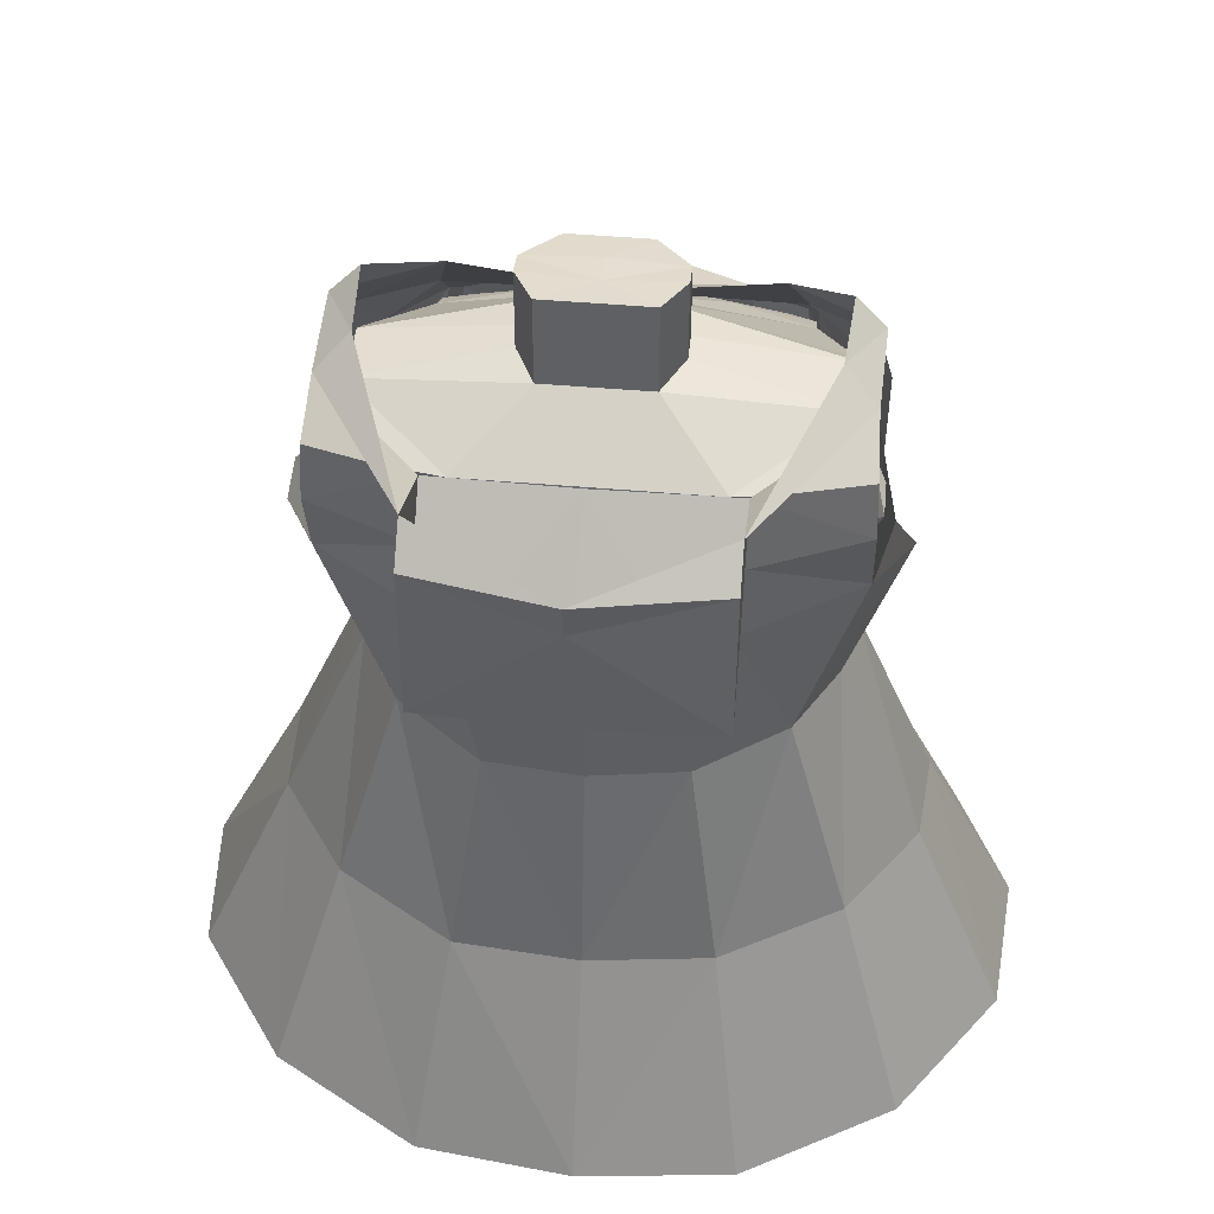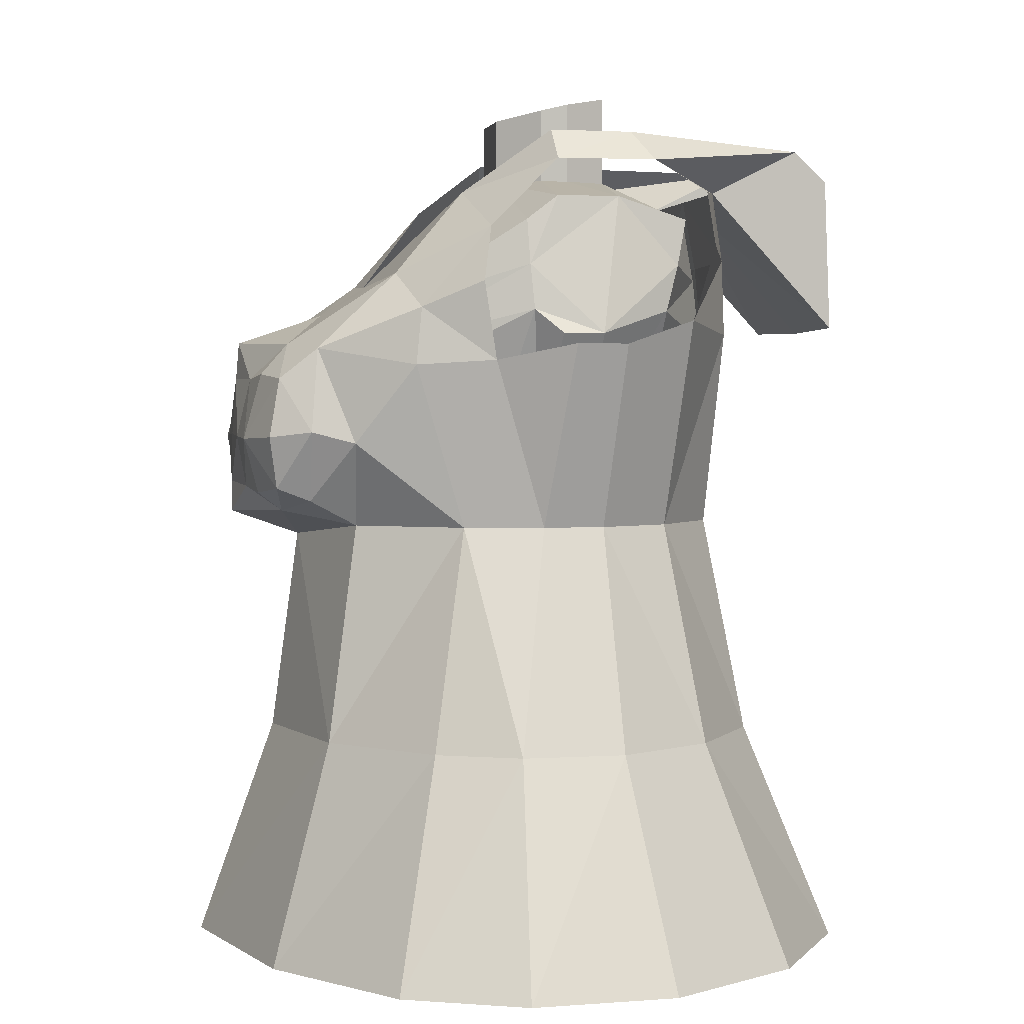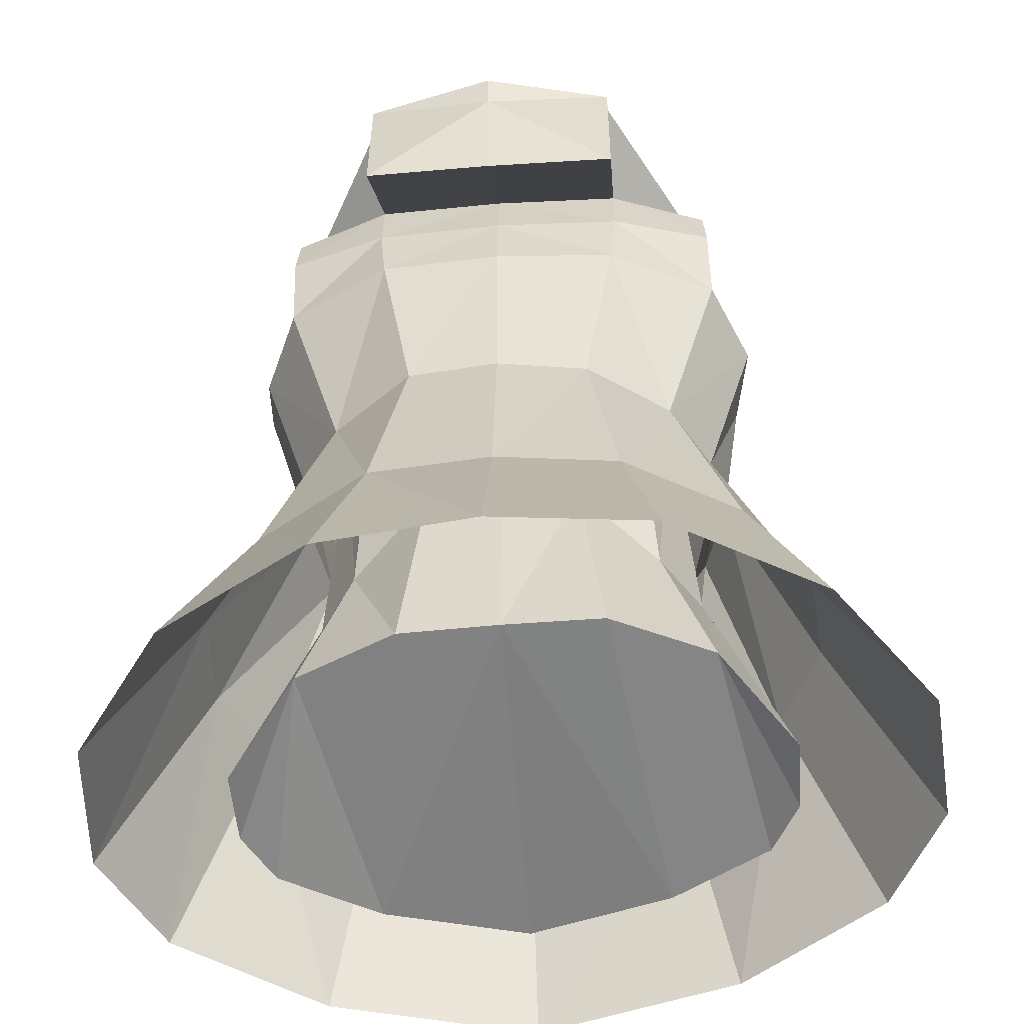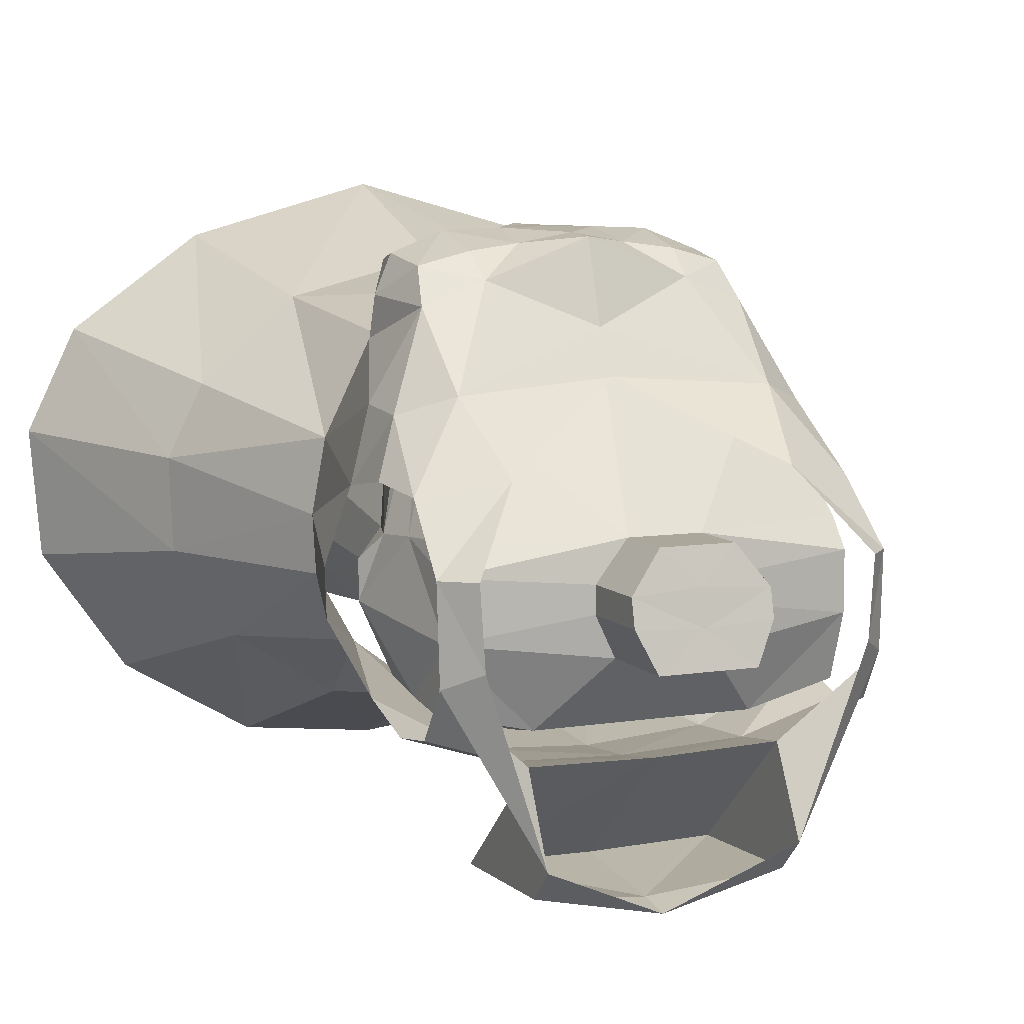
<metadata>
{"format":"obj","ext":"obj","renderer":"f3d","projection":"perspective","resolution":1024,"background":"white","views":[{"elev":46.7,"azim":-174.3,"up":"+Y"},{"elev":2.6,"azim":79.2,"up":"+Y"},{"elev":-53.0,"azim":-175.4,"up":"+Y"},{"elev":8.1,"azim":156.2,"up":"+Z"}]}
</metadata>
<code>
o Body
v -0.1767 1.451 -0.1474
v -0.000365 1.451 -0.1474
v 0.176 1.451 -0.1474
v 0.263 1.301 0.3498
v -0.00038 1.301 0.3982
v -0.2679 1.301 0.3498
v -0.3791 0.3594 0.3116
v -0.2705 0.6823 0.2924
v -0.3356 1.299 -0.08104
v -0.2391 0.6823 -0.006809
v -0.3127 0.4286 -0.02909
v 0.3349 1.299 -0.08104
v 0.2384 0.6823 -0.006809
v 0.312 0.4286 -0.02909
v 0.3484 1.301 0.13
v 0.2698 0.6823 0.2924
v 0.3783 0.3594 0.3116
v 0.2656 1.184 0.3547
v 0.1547 0.7726 0.3847
v 0.2243 0.3594 0.4027
v -0.000371 0.7726 0.4551
v -0.000395 0.3594 0.4646
v -0.2705 1.184 0.3547
v -0.1555 0.7726 0.3847
v -0.2251 0.3594 0.4027
v -0.168 1.255 -0.1781
v -0.1184 0.7726 -0.08026
v -0.1547 0.4286 -0.1075
v -0.000368 1.255 -0.1781
v -0.00037 0.7726 -0.08973
v -0.000367 0.4286 -0.1075
v 0.1673 1.255 -0.1781
v 0.1176 0.7726 -0.08973
v 0.154 0.4286 -0.1028
v 0.0779 1.517 -0.0369
v 0.05911 1.517 0.1368
v -0.000365 1.517 -0.0369
v -0.000365 1.517 0.1368
v -0.07863 1.517 -0.0369
v -0.05984 1.517 0.1368
v 0.4232 0.3594 0.09833
v 0.4232 0.3594 0.2223
v 0.3009 0.6823 0.0906
v 0.3009 0.6823 0.208
v -0.4239 0.3594 0.2223
v -0.4239 0.3594 0.09833
v -0.3016 0.6823 0.208
v -0.3016 0.6823 0.0906
v 0.0779 1.655 -0.0369
v 0.05911 1.617 0.1368
v -0.000365 1.655 -0.0369
v -0.000365 1.617 0.1368
v -0.07863 1.655 -0.0369
v -0.05984 1.617 0.1368
v -0.2521 1.051 0.195
v -0.2167 1.084 -0.06474
v 0.2159 1.084 -0.06474
v 0.2514 1.051 0.195
v 0.1955 0.9862 0.3541
v -0.000384 0.9862 0.4281
v -0.2004 0.9863 0.3541
v -0.1136 1.12 -0.154
v -0.000369 1.12 -0.1669
v 0.1129 1.12 -0.1669
v -0.2706 1.084 0.1069
v -0.2706 1.084 0.03532
v 0.2698 1.084 0.03532
v 0.2698 1.084 0.1069
v 0.1094 1.517 0.02858
v 0.1094 1.517 0.07219
v -0.1101 1.517 0.02858
v -0.1101 1.517 0.07219
v 0.1094 1.641 0.02858
v 0.1094 1.631 0.07219
v -0.000365 1.641 0.02144
v -0.000365 1.631 0.07934
v -0.1101 1.641 0.02858
v -0.1101 1.631 0.07219
v -0.05562 1.225 0.5014
v -0.2284 1.225 0.4631
v -0.05643 1.031 0.5061
v -0.2301 1.031 0.4671
v 0.2265 1.224 0.4637
v 0.0544 1.224 0.5013
v 0.2253 1.032 0.4683
v 0.0552 1.032 0.506
v -0.000362 1.146 0.4131
v -0.05129 1.104 0.5575
v -0.2467 1.104 0.5135
v 0.2452 1.104 0.514
v 0.04996 1.104 0.5574
v 0.2535 1.148 0.3546
v -0.2586 1.149 0.3545
v -0.2673 1.263 0.4065
v -0.01106 1.263 0.4498
v -0.2286 1.006 0.4106
v -0.01153 1.006 0.4671
v -0.00414 1.125 0.4853
v -0.2739 1.126 0.434
v 0.2235 1.007 0.4112
v 0.01062 1.007 0.4671
v 0.01017 1.262 0.4497
v 0.264 1.262 0.4067
v 0.003637 1.125 0.4853
v 0.2731 1.126 0.4343
v 0.1429 1.032 0.4866
v 0.1431 1.224 0.4819
v 0.1306 0.9979 0.4355
v 0.1306 1.271 0.4292
v 0.1551 1.104 0.5472
v -0.1459 1.271 0.4266
v -0.1443 1.031 0.4864
v -0.1443 1.225 0.4817
v -0.1455 1.104 0.5473
v -0.1323 0.9979 0.4356
v -0.3299 1.37 -0.09971
v 0.3296 1.37 -0.09971
v 0.3363 1.37 0.1348
v 0.2643 1.242 0.3565
v -0.2692 1.242 0.3565
v -0.1724 1.353 -0.166
v -0.000366 1.353 -0.166
v 0.1716 1.353 -0.166
v -0.3242 1.441 -0.1137
v -0.3242 1.476 -0.006222
v -0.3747 1.264 0.02655
v -0.3747 1.264 0.09002
v -0.3491 1.301 0.13
v -0.3242 1.476 0.08959
v -0.3242 1.44 0.1375
v -0.3367 1.37 0.1348
v 0.3242 1.441 -0.1137
v 0.3242 1.476 -0.006222
v 0.3739 1.264 0.02655
v 0.3739 1.264 0.09002
v 0.3242 1.44 0.1375
v 0.3242 1.476 0.08959
v -0.2034 1.493 -0.1897
v -0.000326 1.494 -0.1946
v 0.2028 1.493 -0.1897
v 0.2538 1.358 0.3318
v -0.001129 1.299 0.4212
v -0.2567 1.358 0.3317
v -0.5482 0.293 0.37
v -0.416 0.6283 0.2959
v -0.3625 1.284 -0.117
v -0.3668 0.6283 -0.1352
v -0.4682 0.293 -0.2445
v 0.3619 1.284 -0.117
v 0.3664 0.6283 -0.137
v 0.4677 0.293 -0.243
v 0.3695 1.222 0.1932
v 0.4152 0.6283 0.2959
v 0.5477 0.293 0.37
v 0.3377 1.215 0.3116
v 0.2532 0.6283 0.4376
v 0.3218 0.293 0.5323
v -0.000518 0.6283 0.502
v -0.000335 0.293 0.6217
v -0.3416 1.215 0.3116
v -0.2547 0.6283 0.4376
v -0.3224 0.293 0.5323
v -0.193 1.266 -0.2109
v -0.1888 0.6283 -0.2411
v -0.2388 0.293 -0.3814
v -0.000329 1.26 -0.227
v -0.000245 0.6283 -0.2644
v -0.000297 0.293 -0.4079
v 0.1923 1.266 -0.2128
v 0.1883 0.6283 -0.2497
v 0.2382 0.293 -0.3801
v 0.2032 1.562 -0.3281
v 0.2248 1.486 0.2228
v -0.000326 1.521 -0.4228
v -0.00057 1.345 0.35
v -0.2038 1.562 -0.3281
v -0.226 1.486 0.2228
v 0.6153 0.293 -0.03035
v 0.6333 0.293 0.1915
v 0.4697 0.6283 0.01549
v 0.4758 0.6283 0.1732
v -0.6338 0.293 0.1915
v -0.6158 0.293 -0.03035
v -0.4823 0.6283 0.1541
v -0.4701 0.6283 0.01549
v -0.319 0.9647 0.2353
v -0.2726 0.9647 -0.09169
v 0.272 0.9647 -0.09358
v 0.3175 0.9647 0.2353
v 0.2145 0.9647 0.3895
v -0.000914 0.9426 0.4598
v -0.2176 0.9647 0.3894
v -0.143 0.9647 -0.1841
v -0.000331 0.9647 -0.2059
v 0.1423 0.9647 -0.1929
v -0.3553 0.9647 0.1246
v -0.3353 0.9647 0.01895
v 0.3347 0.9647 0.01895
v 0.34 0.9647 0.1138
v 0.3053 1.578 -0.03035
v 0.3138 1.578 0.09791
v -0.3059 1.578 -0.03035
v -0.3145 1.578 0.09791
v -0.08863 1.195 0.5437
v -0.2531 1.195 0.5119
v -0.08792 1.023 0.5509
v -0.2422 1.023 0.5154
v 0.2507 1.195 0.5125
v 0.08724 1.195 0.5439
v 0.2398 1.024 0.516
v 0.08742 1.024 0.5509
v -0.000476 1.107 0.5658
v -0.08084 1.104 0.565
v -0.2595 1.104 0.5279
v 0.2587 1.104 0.5284
v 0.08132 1.104 0.5649
v 0.2902 1.094 0.3995
v -0.2943 1.095 0.3994
v -0.2676 1.242 0.4537
v -0.00162 1.254 0.5546
v -0.244 1.004 0.4636
v -0.000655 0.9809 0.5678
v -0.2911 1.112 0.4658
v 0.2404 1.004 0.464
v 0.2629 1.241 0.4543
v 0.2876 1.112 0.4663
v 0.1667 1.016 0.5387
v 0.1698 1.202 0.5337
v 0.1537 0.9867 0.5004
v 0.1642 1.249 0.4918
v 0.1738 1.101 0.5614
v -0.1691 1.25 0.4911
v -0.1672 1.015 0.5384
v -0.1718 1.202 0.5331
v -0.1729 1.101 0.5612
v -0.1557 0.986 0.5002
v -0.3622 1.399 -0.1518
v 0.3619 1.399 -0.1518
v 0.3712 1.343 0.2121
v 0.3323 1.303 0.3024
v -0.3359 1.304 0.3024
v -0.2036 1.385 -0.2058
v -0.000328 1.382 -0.2155
v 0.203 1.385 -0.2058
v -0.3585 1.482 -0.1388
v -0.354 1.531 -0.05759
v -0.4185 1.247 -0.000732
v -0.3927 1.195 0.08876
v -0.3713 1.222 0.1932
v -0.3586 1.53 0.09645
v -0.3519 1.427 0.1981
v -0.3732 1.343 0.2121
v 0.3586 1.482 -0.1388
v 0.3541 1.531 -0.05759
v 0.4179 1.247 -0.000732
v 0.4206 1.247 0.07826
v 0.3505 1.427 0.1981
v 0.3587 1.53 0.09645
v -0.001136 1.196 0.5593
v -0.000591 1.03 0.5671
v -0.2034 1.278 -0.3876
v -0.000327 1.274 -0.3925
v 0.2028 1.278 -0.3876
v -0.2038 1.514 -0.3785
v -0.000327 1.464 -0.4123
v 0.2032 1.514 -0.3785
f 6 131 120
f 40 130 6
f 36 136 137
f 36 5 4
f 40 5 38
f 118 4 119
f 105 85 100
f 90 107 110
f 121 2 122
f 2 123 122
f 31 33 34
f 29 64 63
f 27 31 28
f 62 29 63
f 116 1 121
f 10 28 11
f 22 24 25
f 79 114 88
f 19 22 20
f 108 86 101
f 16 20 17
f 92 58 18
f 25 8 7
f 23 128 55
f 44 17 42
f 68 15 58
f 3 117 123
f 34 13 14
f 48 11 46
f 66 9 56
f 32 57 64
f 56 26 62
f 2 39 37
f 128 65 55
f 7 47 45
f 12 67 57
f 14 43 41
f 39 51 37
f 2 35 3
f 37 49 35
f 54 76 78
f 76 50 74
f 72 54 78
f 36 52 38
f 35 73 69
f 38 54 40
f 3 133 132
f 1 125 39
f 66 10 48
f 13 67 43
f 55 47 8
f 44 58 16
f 61 8 24
f 16 59 19
f 19 60 21
f 60 24 21
f 62 30 27
f 30 64 33
f 127 66 65
f 135 67 134
f 70 50 36
f 69 74 70
f 39 77 53
f 71 78 77
f 75 49 51
f 75 74 73
f 53 75 51
f 78 75 77
f 72 71 129
f 69 70 137
f 44 41 43
f 68 43 67
f 47 46 45
f 65 48 47
f 33 57 13
f 56 27 10
f 98 79 88
f 111 79 95
f 115 82 96
f 104 86 91
f 109 83 103
f 99 80 94
f 104 84 102
f 98 81 97
f 81 114 112
f 85 110 106
f 18 119 103
f 93 96 99
f 99 82 89
f 60 98 97
f 94 6 120
f 60 97 115
f 6 94 111
f 87 95 98
f 105 83 90
f 87 102 5
f 5 102 109
f 87 101 104
f 59 100 108
f 92 100 59
f 109 84 107
f 110 86 106
f 108 85 106
f 110 84 91
f 112 89 82
f 113 89 114
f 111 80 113
f 115 81 112
f 122 32 29
f 26 122 29
f 15 119 18
f 120 128 23
f 123 12 32
f 9 121 26
f 133 118 134
f 125 116 126
f 11 28 25
f 241 251 252
f 177 251 143
f 173 257 258
f 175 141 173
f 175 143 142
f 257 240 239
f 226 210 224
f 208 231 215
f 242 139 243
f 139 244 243
f 168 170 171
f 166 195 194
f 164 168 165
f 193 166 194
f 237 138 242
f 147 165 148
f 159 161 162
f 204 235 213
f 156 159 157
f 153 157 154
f 217 189 155
f 162 145 144
f 160 249 186
f 181 154 179
f 199 152 189
f 140 238 244
f 171 150 151
f 185 148 183
f 247 187 197
f 169 188 195
f 187 163 193
f 140 266 172
f 249 196 186
f 144 184 182
f 188 255 198
f 151 180 178
f 139 263 140
f 140 254 253
f 138 246 176
f 197 147 185
f 150 198 180
f 145 196 184
f 181 189 153
f 161 186 145
f 189 156 153
f 156 191 158
f 191 161 158
f 193 167 164
f 167 195 170
f 248 197 196
f 256 198 255
f 203 202 250
f 200 201 258
f 180 179 178
f 199 180 198
f 184 183 182
f 196 185 184
f 170 188 150
f 187 164 147
f 259 213 212
f 209 228 230
f 236 207 221
f 260 216 212
f 230 208 225
f 223 205 219
f 206 235 233
f 210 231 227
f 240 141 225
f 218 221 223
f 223 207 214
f 212 222 191
f 219 143 241
f 191 222 236
f 143 219 232
f 212 220 259
f 226 208 215
f 142 220 230
f 190 224 229
f 217 224 190
f 206 233 236
f 231 211 227
f 229 210 227
f 231 209 216
f 235 207 233
f 234 214 235
f 232 205 234
f 229 211 222
f 243 169 166
f 163 243 166
f 152 240 155
f 241 249 160
f 244 149 169
f 146 242 163
f 232 204 220
f 259 216 209
f 260 213 206
f 138 264 261
f 139 261 262
f 174 266 265
f 174 264 176
f 261 264 265
f 6 130 131
f 40 129 130
f 36 4 136
f 36 38 5
f 40 6 5
f 118 136 4
f 105 90 85
f 90 83 107
f 121 1 2
f 2 3 123
f 31 30 33
f 29 32 64
f 27 30 31
f 62 26 29
f 116 124 1
f 10 27 28
f 22 21 24
f 79 113 114
f 19 21 22
f 108 106 86
f 16 19 20
f 59 58 92
f 58 15 18
f 25 24 8
f 55 61 93
f 93 23 55
f 44 16 17
f 68 135 15
f 3 132 117
f 34 33 13
f 48 10 11
f 66 126 9
f 32 12 57
f 56 9 26
f 2 1 39
f 128 127 65
f 7 8 47
f 12 134 67
f 14 13 43
f 39 53 51
f 2 37 35
f 37 51 49
f 54 52 76
f 76 52 50
f 72 40 54
f 36 50 52
f 35 49 73
f 38 52 54
f 3 35 133
f 1 124 125
f 66 56 10
f 13 57 67
f 55 65 47
f 44 68 58
f 61 55 8
f 16 58 59
f 19 59 60
f 60 61 24
f 62 63 30
f 30 63 64
f 127 126 66
f 135 68 67
f 70 74 50
f 69 73 74
f 39 71 77
f 71 72 78
f 75 73 49
f 75 76 74
f 53 77 75
f 78 76 75
f 71 39 125
f 125 129 71
f 129 40 72
f 70 36 137
f 137 133 69
f 133 35 69
f 44 42 41
f 68 44 43
f 47 48 46
f 65 66 48
f 33 64 57
f 56 62 27
f 98 95 79
f 111 113 79
f 115 112 82
f 104 101 86
f 109 107 83
f 99 89 80
f 104 91 84
f 98 88 81
f 81 88 114
f 85 90 110
f 103 105 18
f 105 92 18
f 119 4 103
f 93 61 96
f 99 96 82
f 60 87 98
f 120 23 94
f 23 93 99
f 94 23 99
f 96 61 115
f 61 60 115
f 95 5 111
f 5 6 111
f 87 5 95
f 105 103 83
f 87 104 102
f 103 4 109
f 4 5 109
f 87 60 101
f 101 60 108
f 60 59 108
f 92 105 100
f 109 102 84
f 110 91 86
f 108 100 85
f 110 107 84
f 112 114 89
f 113 80 89
f 111 94 80
f 115 97 81
f 122 123 32
f 26 121 122
f 15 118 119
f 120 131 128
f 123 117 12
f 9 116 121
f 137 136 118
f 118 15 134
f 15 135 134
f 134 12 117
f 133 134 117
f 117 132 133
f 133 137 118
f 128 131 126
f 131 130 129
f 125 131 129
f 125 124 116
f 116 9 126
f 126 127 128
f 131 125 126
f 28 31 25
f 31 34 20
f 22 31 20
f 34 14 20
f 14 41 42
f 20 14 17
f 42 17 14
f 22 25 31
f 25 7 11
f 11 7 45
f 45 46 11
f 241 143 251
f 177 250 251
f 173 141 257
f 175 142 141
f 175 177 143
f 257 141 240
f 226 215 210
f 208 228 231
f 242 138 139
f 139 140 244
f 168 167 170
f 166 169 195
f 164 167 168
f 193 163 166
f 237 245 138
f 147 164 165
f 159 158 161
f 204 234 235
f 156 158 159
f 153 156 157
f 190 189 217
f 189 152 155
f 162 161 145
f 186 192 218
f 218 160 186
f 181 153 154
f 199 256 152
f 140 253 238
f 171 170 150
f 185 147 148
f 247 146 187
f 169 149 188
f 187 146 163
f 140 263 266
f 249 248 196
f 144 145 184
f 188 149 255
f 151 150 180
f 139 262 263
f 140 172 254
f 138 245 246
f 197 187 147
f 150 188 198
f 145 186 196
f 181 199 189
f 161 192 186
f 189 190 156
f 156 190 191
f 191 192 161
f 193 194 167
f 167 194 195
f 248 247 197
f 256 199 198
f 202 176 246
f 246 250 202
f 250 177 203
f 201 173 258
f 258 254 200
f 254 172 200
f 180 181 179
f 199 181 180
f 184 185 183
f 196 197 185
f 170 195 188
f 187 193 164
f 259 204 213
f 230 220 209
f 220 259 209
f 236 233 207
f 260 211 216
f 230 228 208
f 223 214 205
f 206 213 235
f 210 215 231
f 225 226 217
f 217 155 225
f 155 240 225
f 218 192 221
f 223 221 207
f 212 260 222
f 241 160 219
f 160 218 219
f 218 223 219
f 221 192 236
f 192 191 236
f 220 142 232
f 142 143 232
f 212 142 220
f 226 225 208
f 225 141 230
f 141 142 230
f 222 191 229
f 191 190 229
f 217 226 224
f 236 222 206
f 222 260 206
f 231 216 211
f 229 224 210
f 231 228 209
f 235 214 207
f 234 205 214
f 232 219 205
f 227 211 229
f 211 260 222
f 243 244 169
f 163 242 243
f 152 239 240
f 241 252 249
f 244 238 149
f 146 237 242
f 234 204 232
f 204 259 220
f 259 212 216
f 260 212 213
f 138 176 264
f 139 138 261
f 174 172 266
f 174 265 264
f 266 263 265
f 263 262 265
f 262 261 265

</code>
